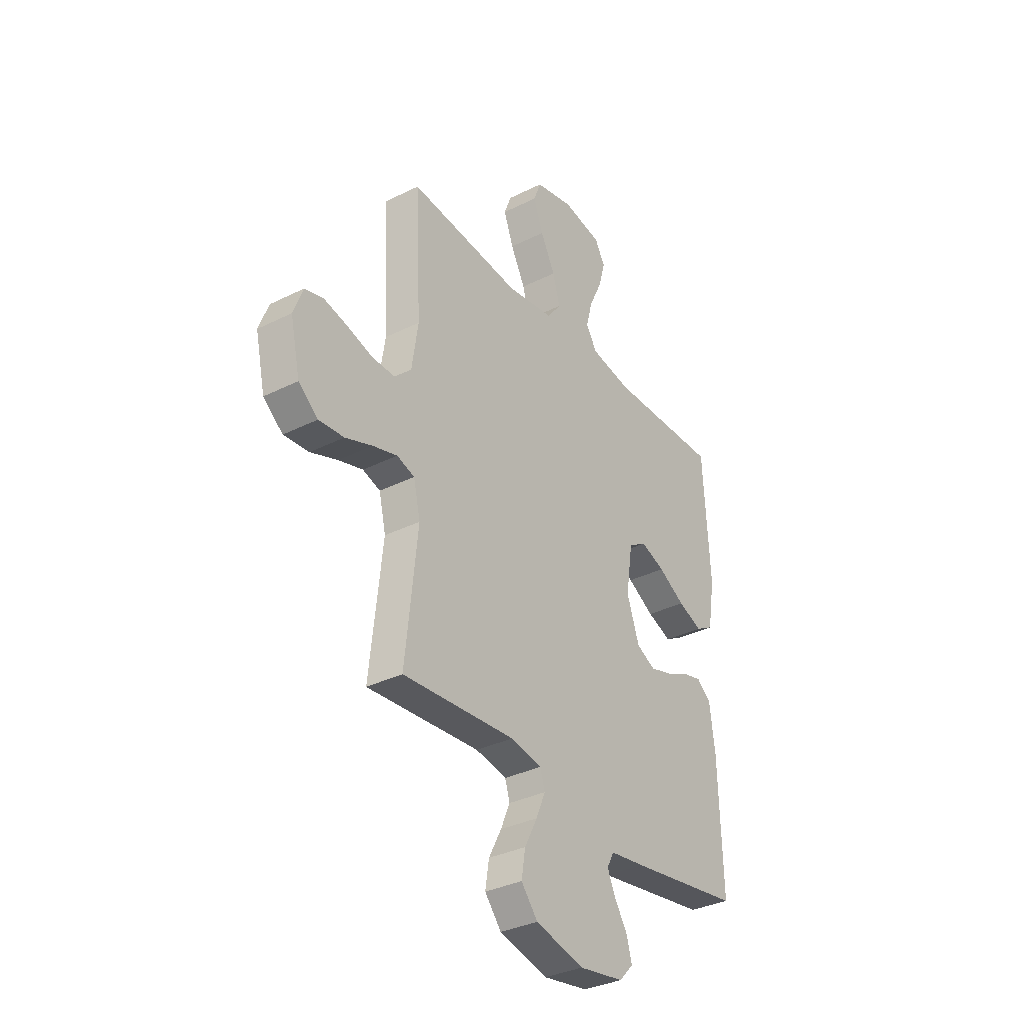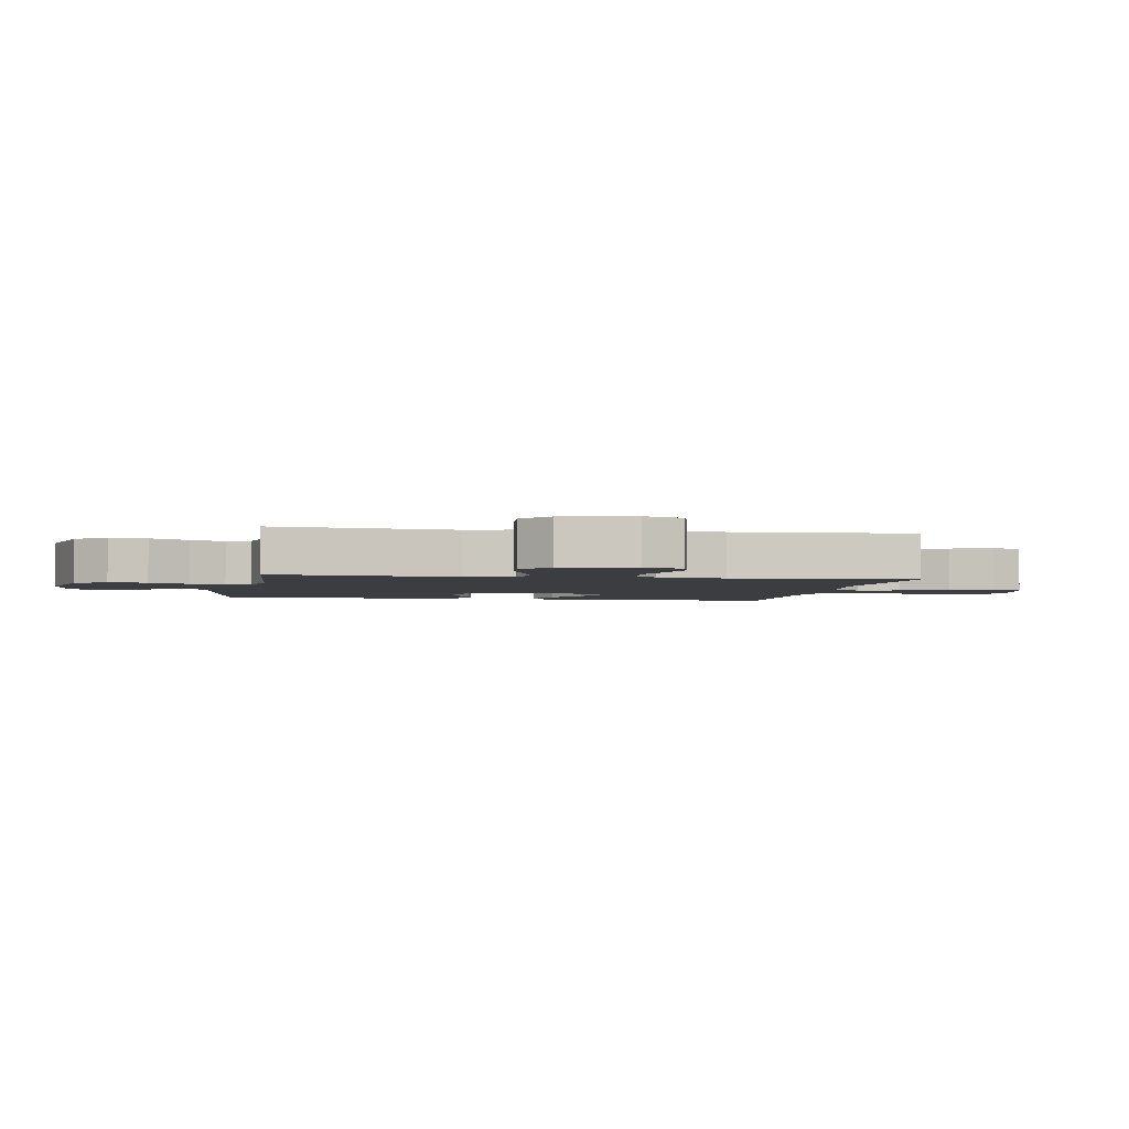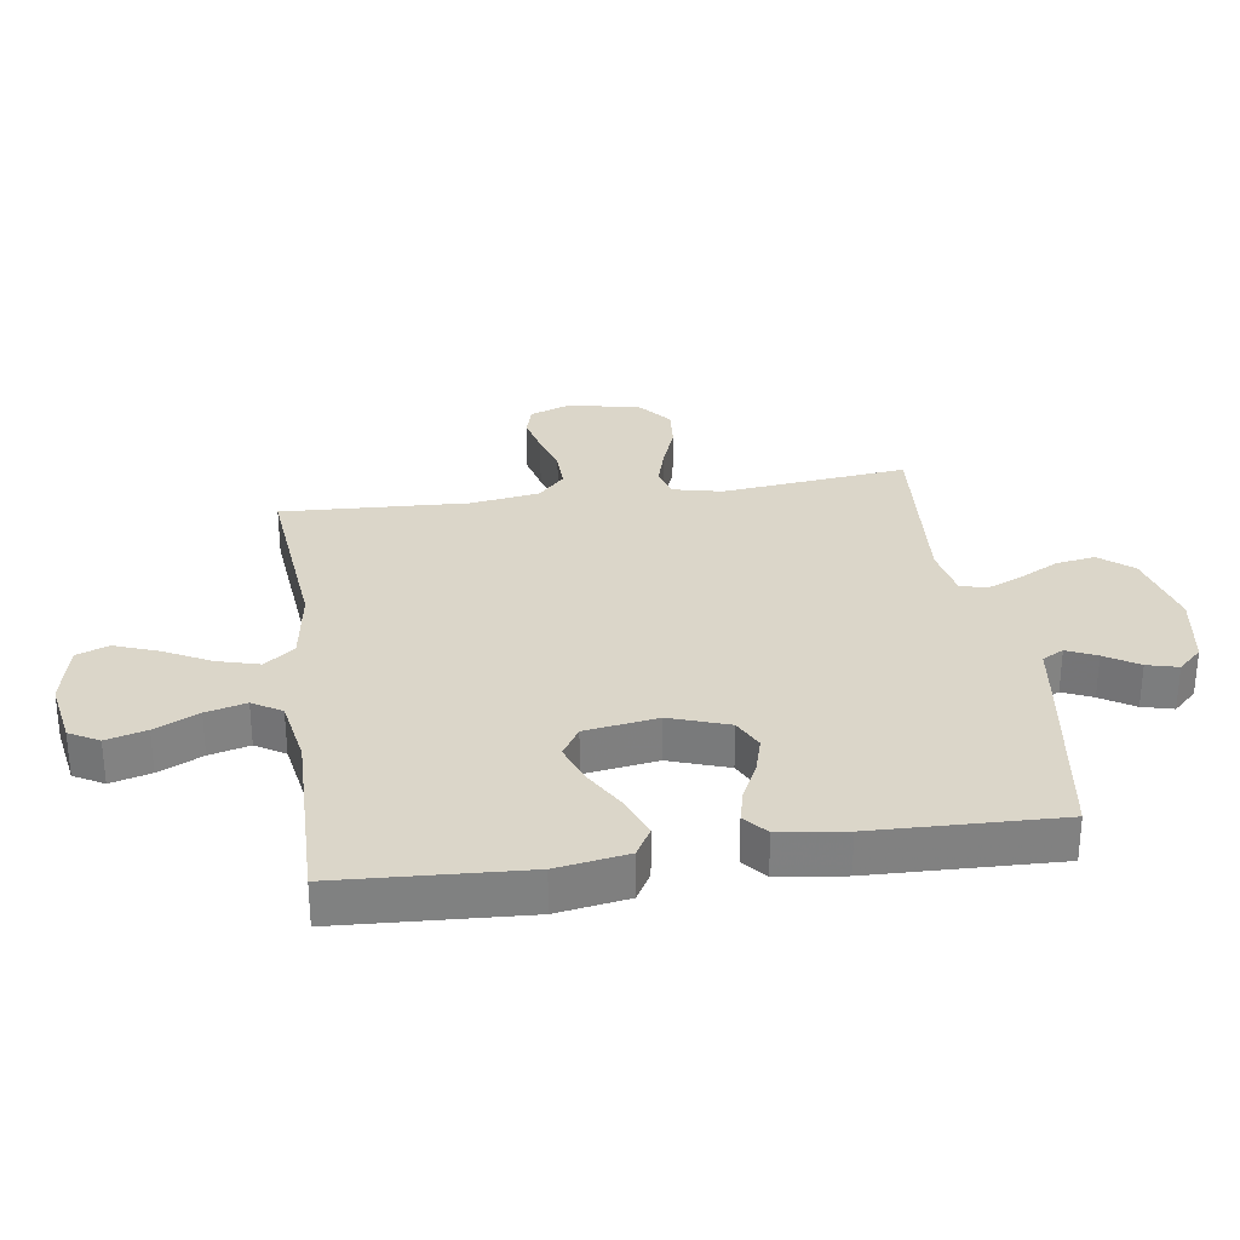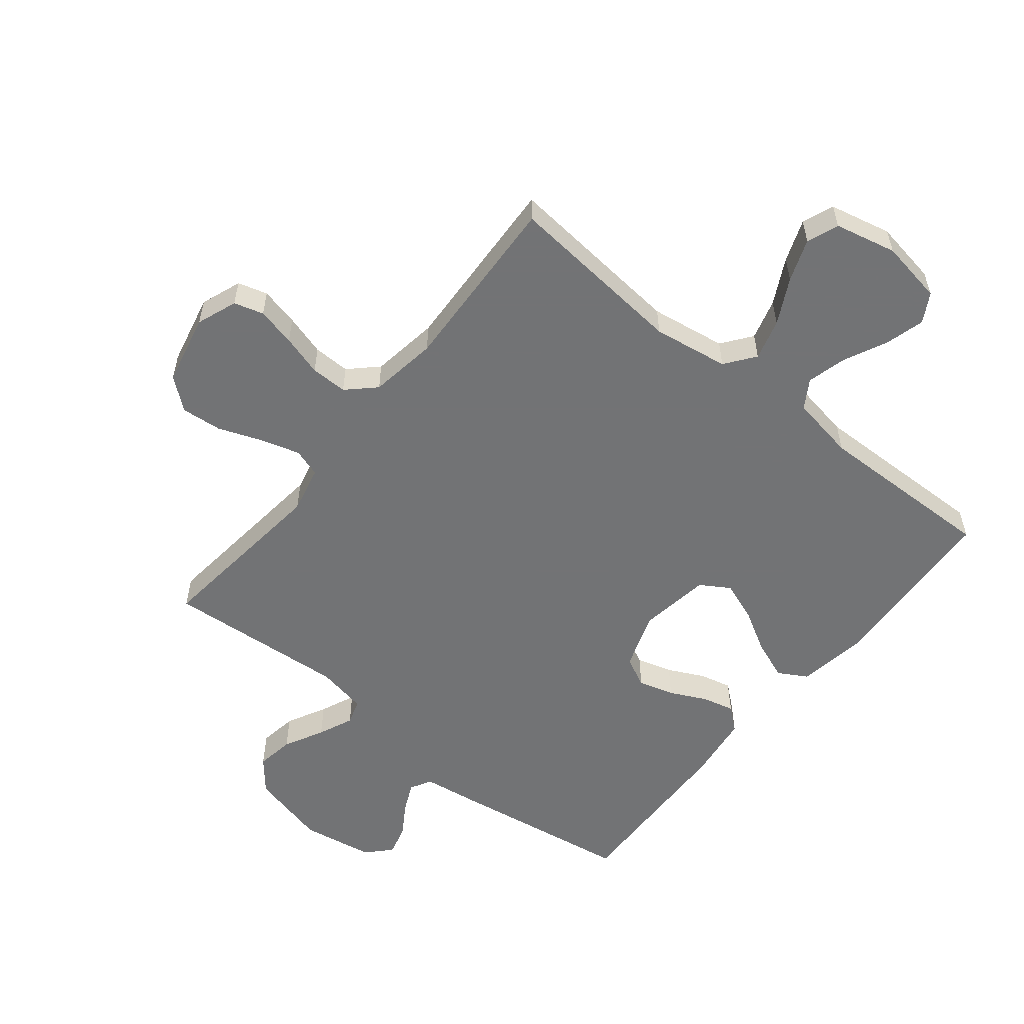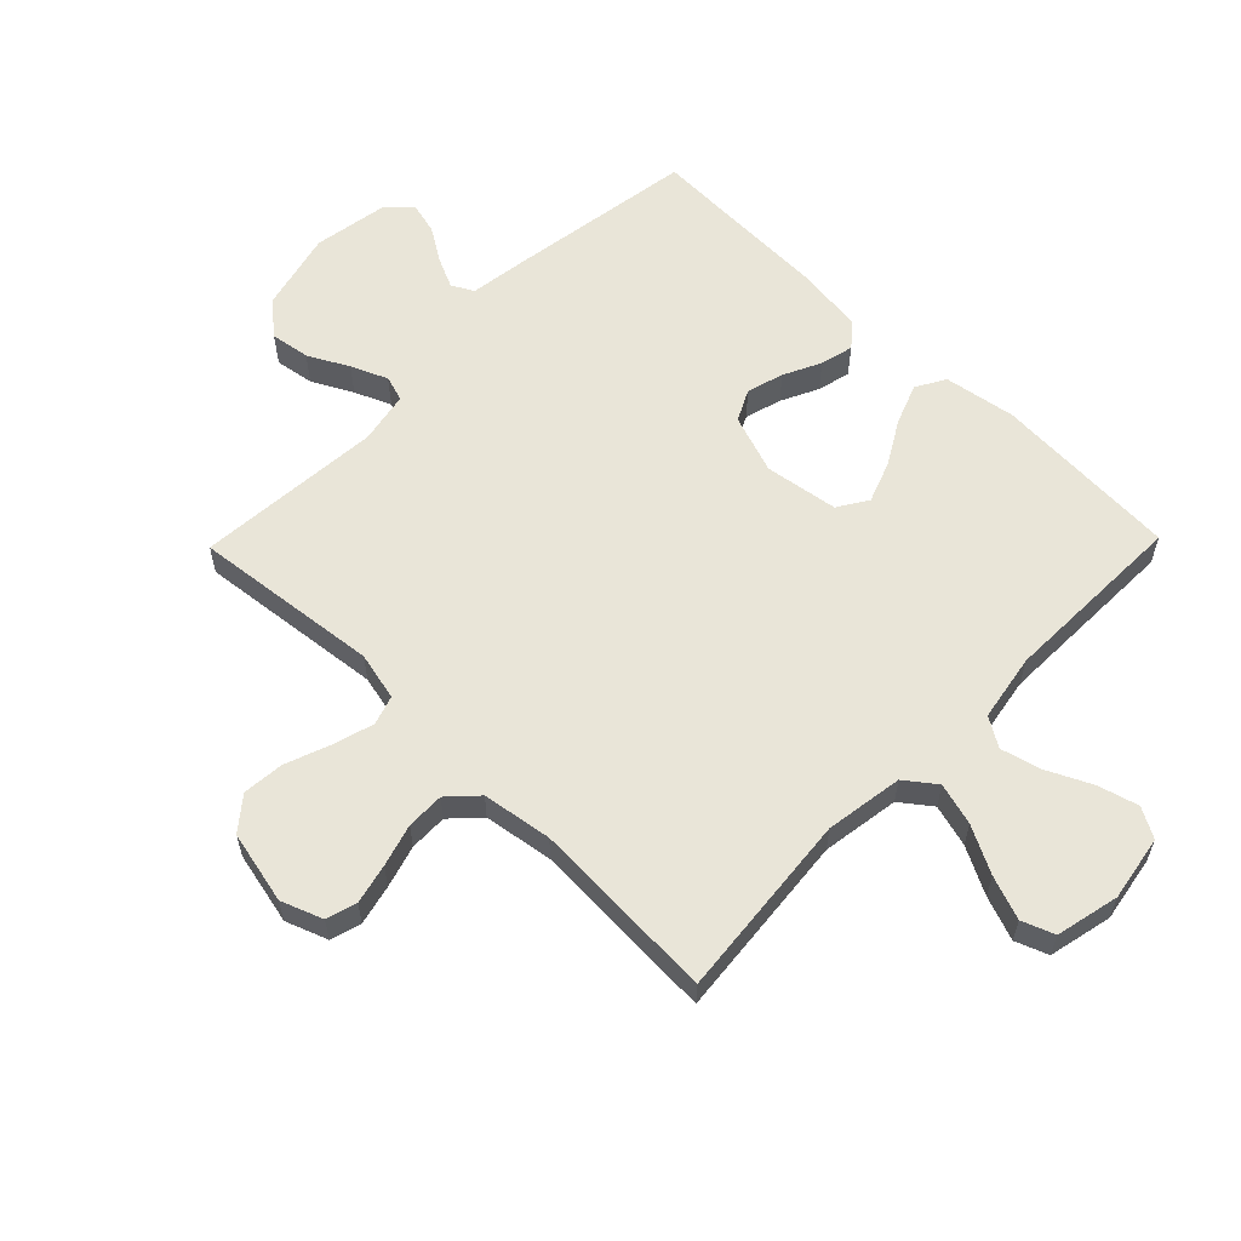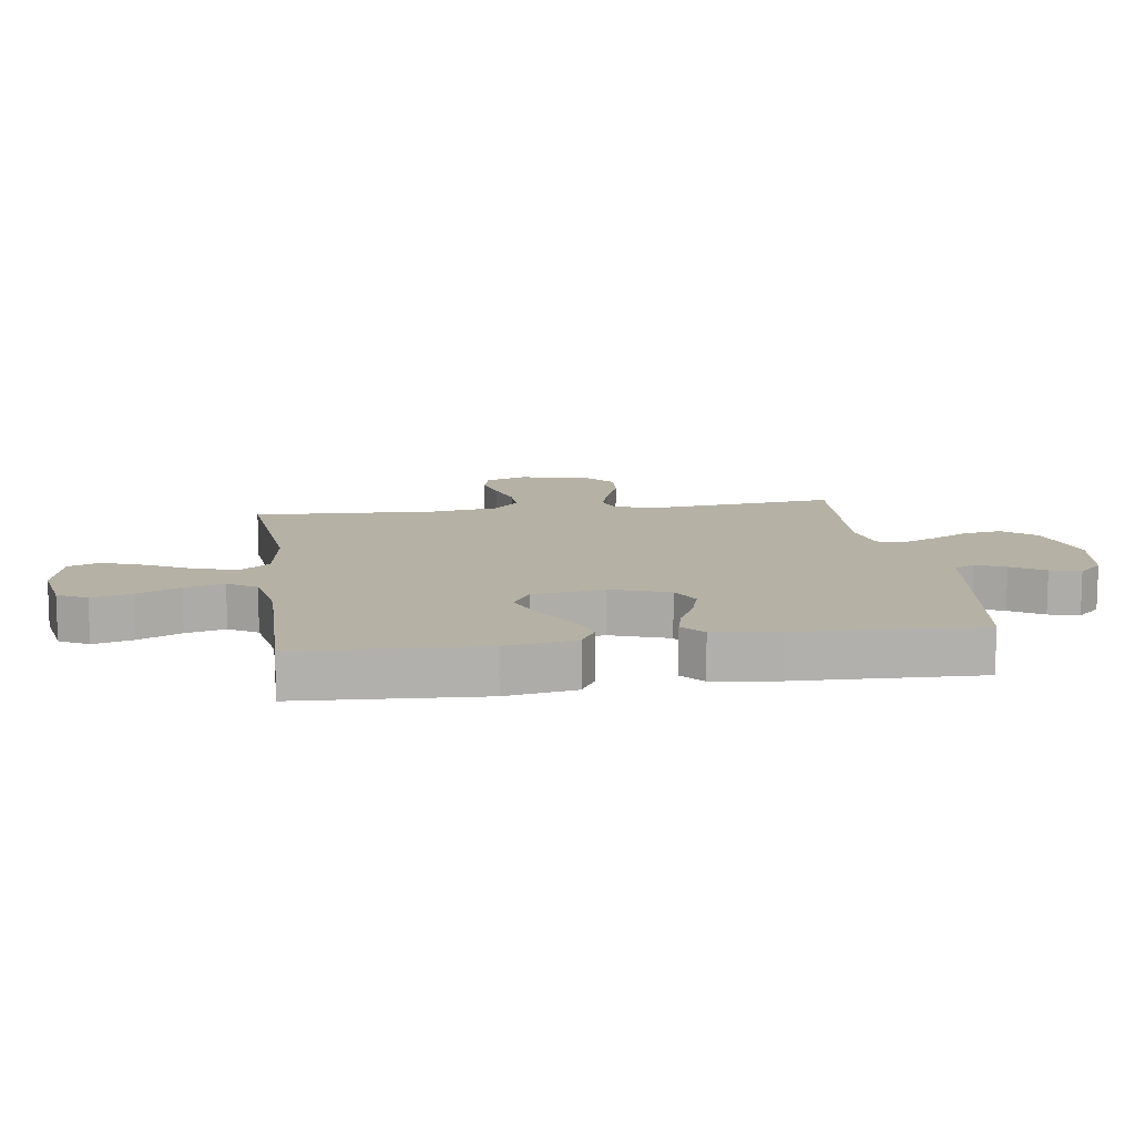
<metadata>
{"format":"obj","ext":"obj","renderer":"f3d","projection":"perspective","resolution":1024,"background":"white","views":[{"elev":-34.1,"azim":-55.9,"up":"+Z"},{"elev":-2.7,"azim":-100.0,"up":"+Y"},{"elev":30.1,"azim":81.7,"up":"+Y"},{"elev":-55.9,"azim":-38.8,"up":"+Y"},{"elev":59.7,"azim":-45.7,"up":"+Y"},{"elev":11.8,"azim":81.8,"up":"+Y"}]}
</metadata>
<code>
v -0.5 0.07 0.5
v -0.2 0.07 0.471
v -0.075 0.07 0.49
v -0.038 0.07 0.539
v -0.057 0.07 0.607
v -0.096 0.07 0.682
v -0.122 0.07 0.752
v -0.102 0.07 0.804
v 0 0.07 0.827
v 0.105 0.07 0.809
v 0.132 0.07 0.761
v 0.114 0.07 0.696
v 0.08 0.07 0.625
v 0.063 0.07 0.56
v 0.092 0.07 0.513
v 0.2 0.07 0.494
v 0.5 0.07 0.5
v 0.517 0.07 0.2
v 0.498 0.07 0.085
v 0.451 0.07 0.058
v 0.386 0.07 0.083
v 0.315 0.07 0.124
v 0.25 0.07 0.148
v 0.202 0.07 0.118
v 0.184 0.07 0
v 0.217 0.07 -0.095
v 0.267 0.07 -0.12
v 0.326 0.07 -0.103
v 0.386 0.07 -0.074
v 0.439 0.07 -0.061
v 0.477 0.07 -0.093
v 0.491 0.07 -0.2
v 0.5 0.07 -0.5
v 0.2 0.07 -0.546
v 0.107 0.07 -0.559
v 0.088 0.07 -0.594
v 0.11 0.07 -0.642
v 0.144 0.07 -0.696
v 0.157 0.07 -0.746
v 0.12 0.07 -0.785
v 0 0.07 -0.805
v -0.129 0.07 -0.773
v -0.173 0.07 -0.72
v -0.163 0.07 -0.657
v -0.129 0.07 -0.592
v -0.104 0.07 -0.534
v -0.117 0.07 -0.493
v -0.2 0.07 -0.477
v -0.5 0.07 -0.5
v -0.467 0.07 -0.2
v -0.485 0.07 -0.122
v -0.532 0.07 -0.107
v -0.597 0.07 -0.126
v -0.669 0.07 -0.153
v -0.736 0.07 -0.159
v -0.788 0.07 -0.117
v -0.814 0.07 0
v -0.789 0.07 0.067
v -0.74 0.07 0.081
v -0.676 0.07 0.066
v -0.608 0.07 0.046
v -0.547 0.07 0.045
v -0.502 0.07 0.088
v -0.485 0.07 0.2
v -0.5 0 0.5
v -0.2 0 0.471
v -0.075 0 0.49
v -0.038 0 0.539
v -0.057 0 0.607
v -0.096 0 0.682
v -0.122 0 0.752
v -0.102 0 0.804
v 0 0 0.827
v 0.105 0 0.809
v 0.132 0 0.761
v 0.114 0 0.696
v 0.08 0 0.625
v 0.063 0 0.56
v 0.092 0 0.513
v 0.2 0 0.494
v 0.5 0 0.5
v 0.517 0 0.2
v 0.498 0 0.085
v 0.451 0 0.058
v 0.386 0 0.083
v 0.315 0 0.124
v 0.25 0 0.148
v 0.202 0 0.118
v 0.184 0 0
v 0.217 0 -0.095
v 0.267 0 -0.12
v 0.326 0 -0.103
v 0.386 0 -0.074
v 0.439 0 -0.061
v 0.477 0 -0.093
v 0.491 0 -0.2
v 0.5 0 -0.5
v 0.2 0 -0.546
v 0.107 0 -0.559
v 0.088 0 -0.594
v 0.11 0 -0.642
v 0.144 0 -0.696
v 0.157 0 -0.746
v 0.12 0 -0.785
v 0 0 -0.805
v -0.129 0 -0.773
v -0.173 0 -0.72
v -0.163 0 -0.657
v -0.129 0 -0.592
v -0.104 0 -0.534
v -0.117 0 -0.493
v -0.2 0 -0.477
v -0.5 0 -0.5
v -0.467 0 -0.2
v -0.485 0 -0.122
v -0.532 0 -0.107
v -0.597 0 -0.126
v -0.669 0 -0.153
v -0.736 0 -0.159
v -0.788 0 -0.117
v -0.814 0 0
v -0.789 0 0.067
v -0.74 0 0.081
v -0.676 0 0.066
v -0.608 0 0.046
v -0.547 0 0.045
v -0.502 0 0.088
v -0.485 0 0.2
f 58 59 60 61
f 56 57 58 61
f 56 61 62
f 53 54 55 56
f 52 53 56 62
f 51 52 62 63
f 48 49 50
f 47 48 50 51
f 42 43 44 45
f 42 45 46
f 41 42 46
f 40 41 46 47
f 37 38 39 40
f 36 37 40 47
f 32 33 34 35
f 30 31 32 35
f 28 29 30 35
f 27 28 35 36
f 26 27 36 47
f 19 20 21 22
f 19 22 23
f 16 17 18 19
f 15 16 19 23
f 14 15 23 24
f 10 11 12 13
f 10 13 14
f 9 10 14
f 8 9 14
f 5 6 7 8
f 4 5 8 14
f 3 4 14 24
f 64 1 2
f 25 26 47 51
f 25 51 63 64
f 24 25 64
f 2 3 24 64
f 125 124 123 122
f 125 122 121 120
f 126 125 120
f 120 119 118 117
f 126 120 117 116
f 127 126 116 115
f 114 113 112
f 115 114 112 111
f 109 108 107 106
f 110 109 106
f 110 106 105
f 111 110 105 104
f 104 103 102 101
f 111 104 101 100
f 99 98 97 96
f 99 96 95 94
f 99 94 93 92
f 100 99 92 91
f 111 100 91 90
f 86 85 84 83
f 87 86 83
f 83 82 81 80
f 87 83 80 79
f 88 87 79 78
f 77 76 75 74
f 78 77 74
f 78 74 73
f 78 73 72
f 72 71 70 69
f 78 72 69 68
f 88 78 68 67
f 66 65 128
f 115 111 90 89
f 128 127 115 89
f 128 89 88
f 128 88 67 66
f 1 65 66 2
f 2 66 67 3
f 3 67 68 4
f 4 68 69 5
f 5 69 70 6
f 6 70 71 7
f 7 71 72 8
f 8 72 73 9
f 9 73 74 10
f 10 74 75 11
f 11 75 76 12
f 12 76 77 13
f 13 77 78 14
f 14 78 79 15
f 15 79 80 16
f 16 80 81 17
f 17 81 82 18
f 18 82 83 19
f 19 83 84 20
f 20 84 85 21
f 21 85 86 22
f 22 86 87 23
f 23 87 88 24
f 24 88 89 25
f 25 89 90 26
f 26 90 91 27
f 27 91 92 28
f 28 92 93 29
f 29 93 94 30
f 30 94 95 31
f 31 95 96 32
f 32 96 97 33
f 33 97 98 34
f 34 98 99 35
f 35 99 100 36
f 36 100 101 37
f 37 101 102 38
f 38 102 103 39
f 39 103 104 40
f 40 104 105 41
f 41 105 106 42
f 42 106 107 43
f 43 107 108 44
f 44 108 109 45
f 45 109 110 46
f 46 110 111 47
f 47 111 112 48
f 48 112 113 49
f 49 113 114 50
f 50 114 115 51
f 51 115 116 52
f 52 116 117 53
f 53 117 118 54
f 54 118 119 55
f 55 119 120 56
f 56 120 121 57
f 57 121 122 58
f 58 122 123 59
f 59 123 124 60
f 60 124 125 61
f 61 125 126 62
f 62 126 127 63
f 63 127 128 64
f 64 128 65 1

</code>
